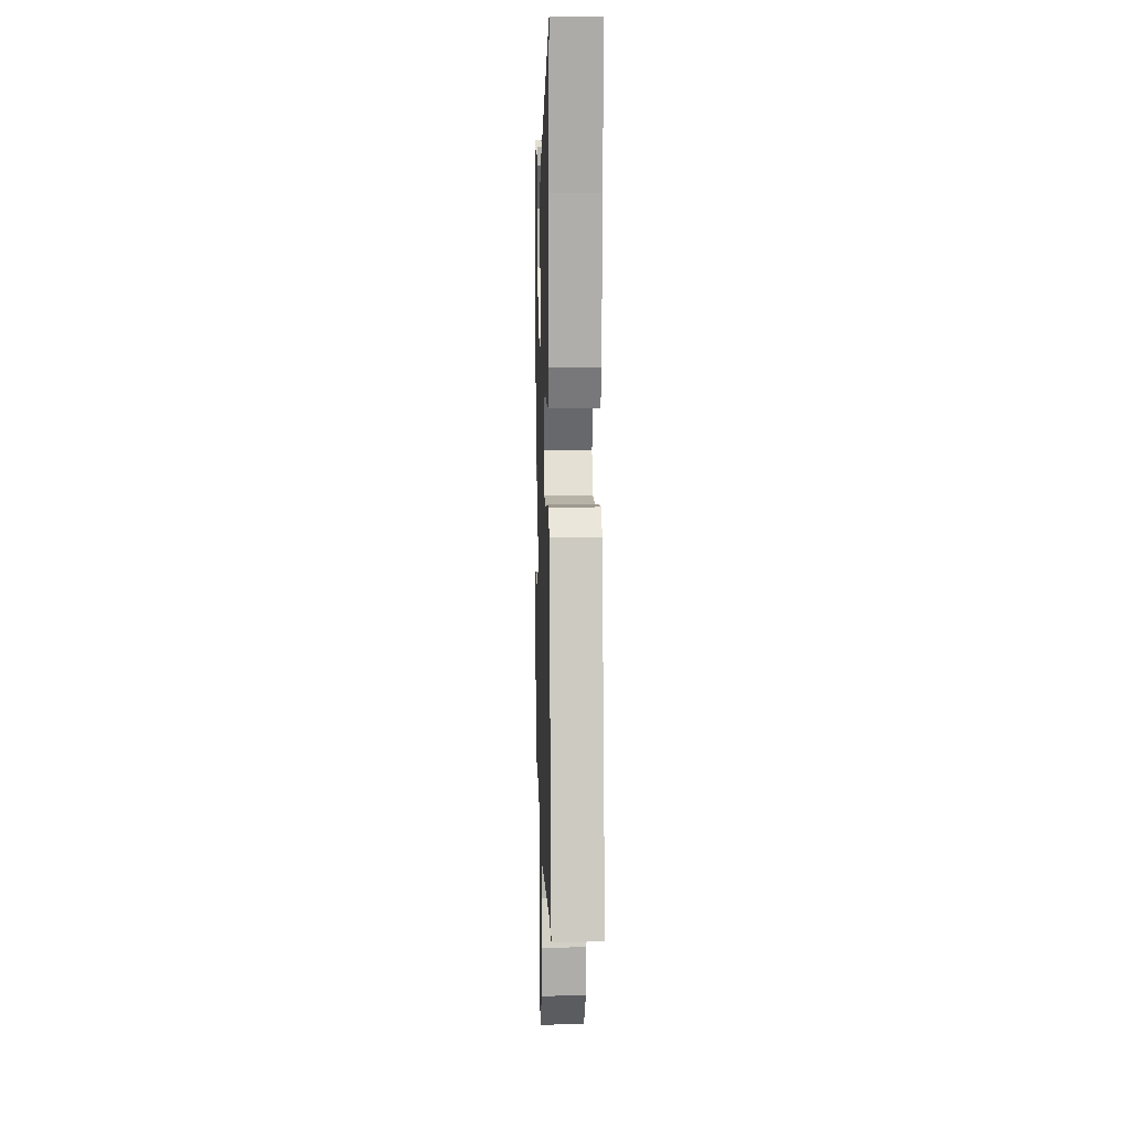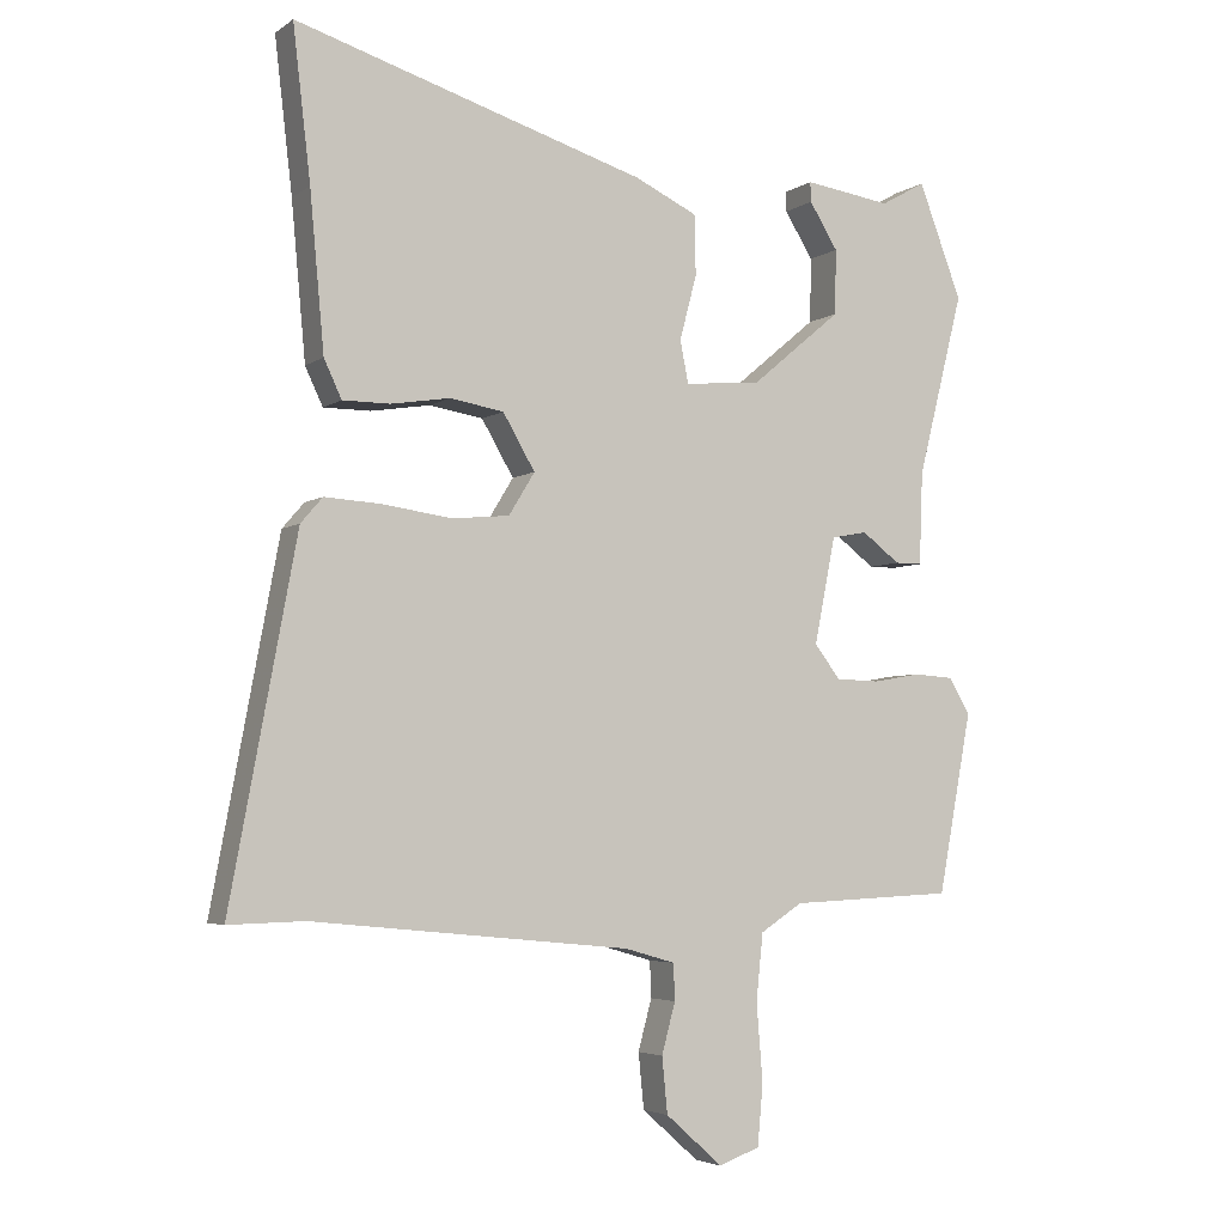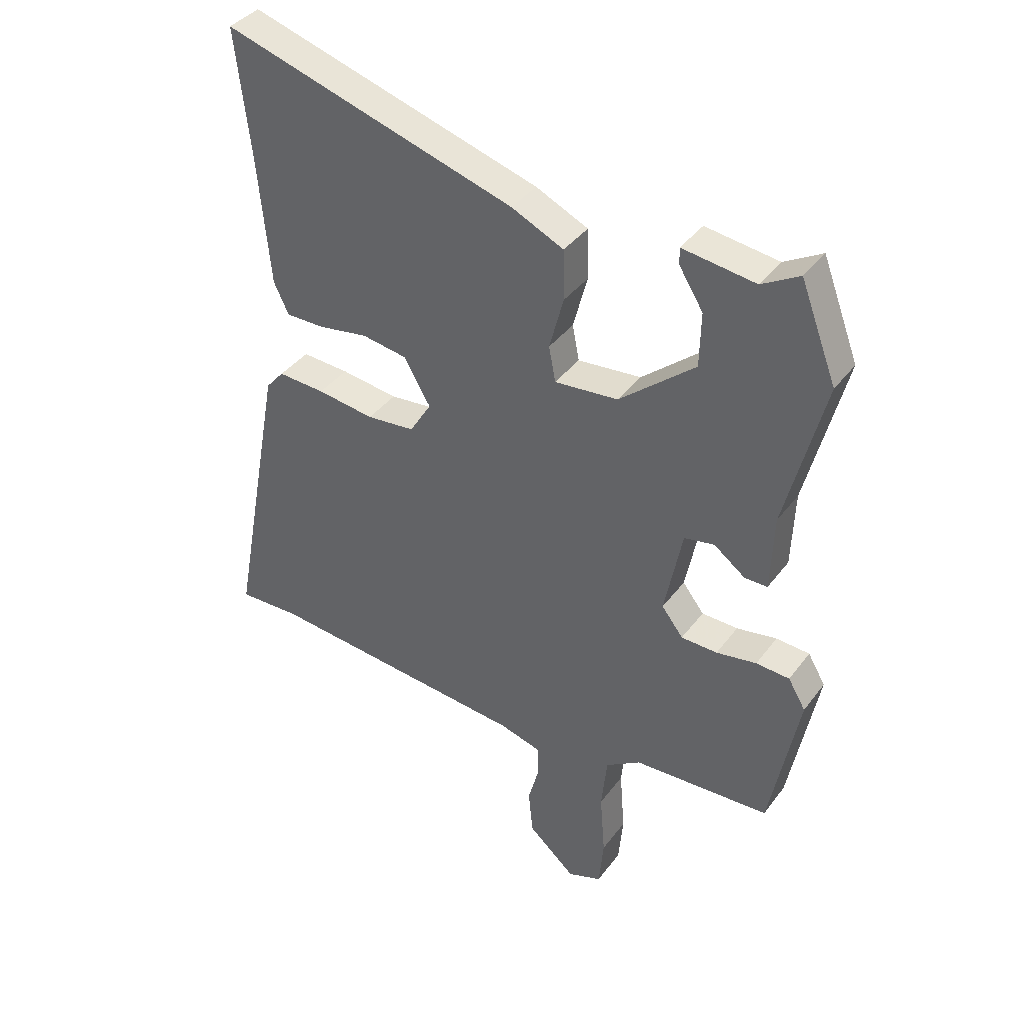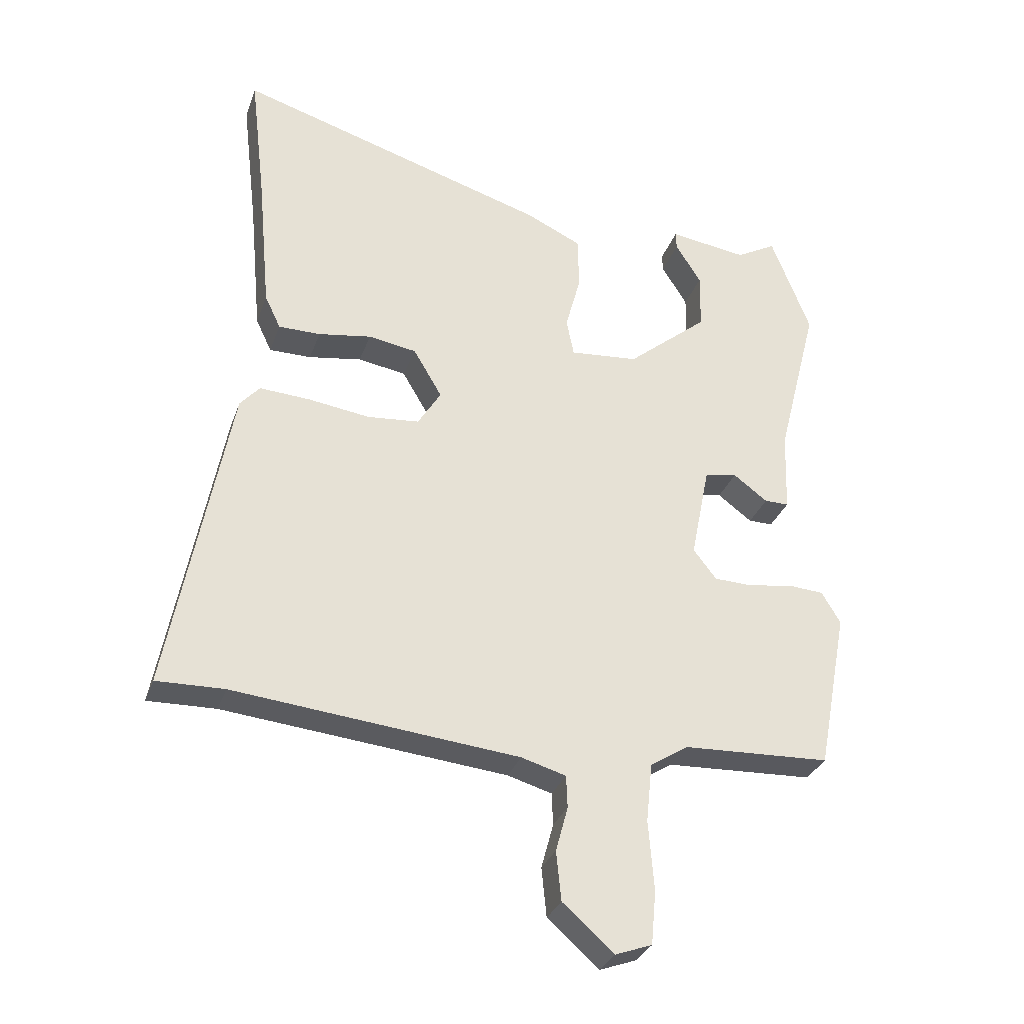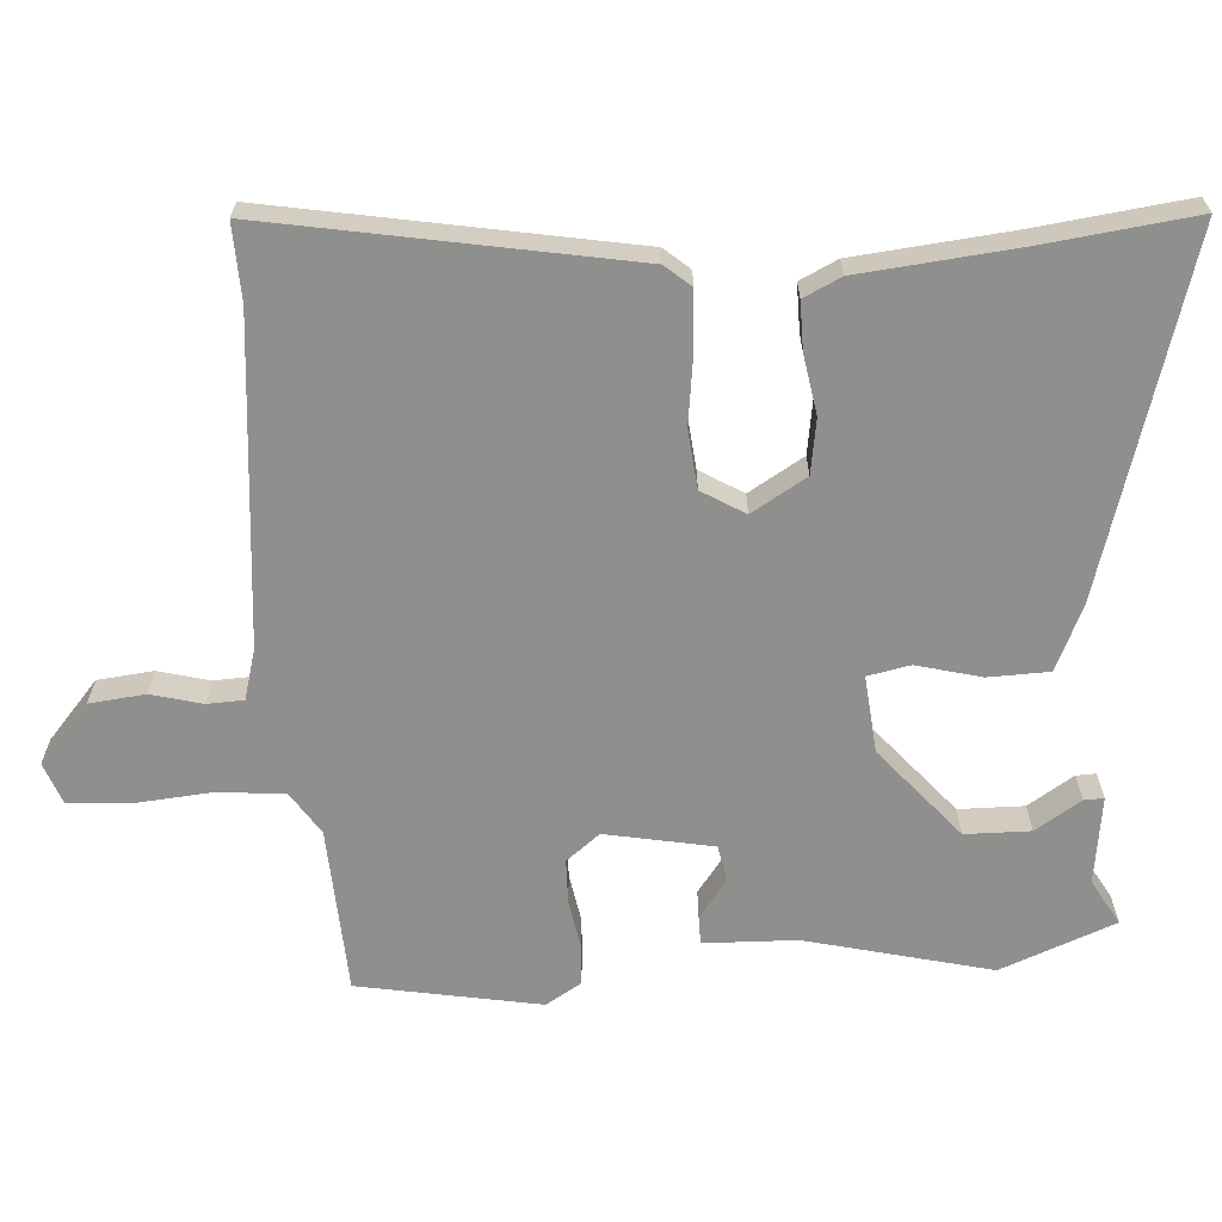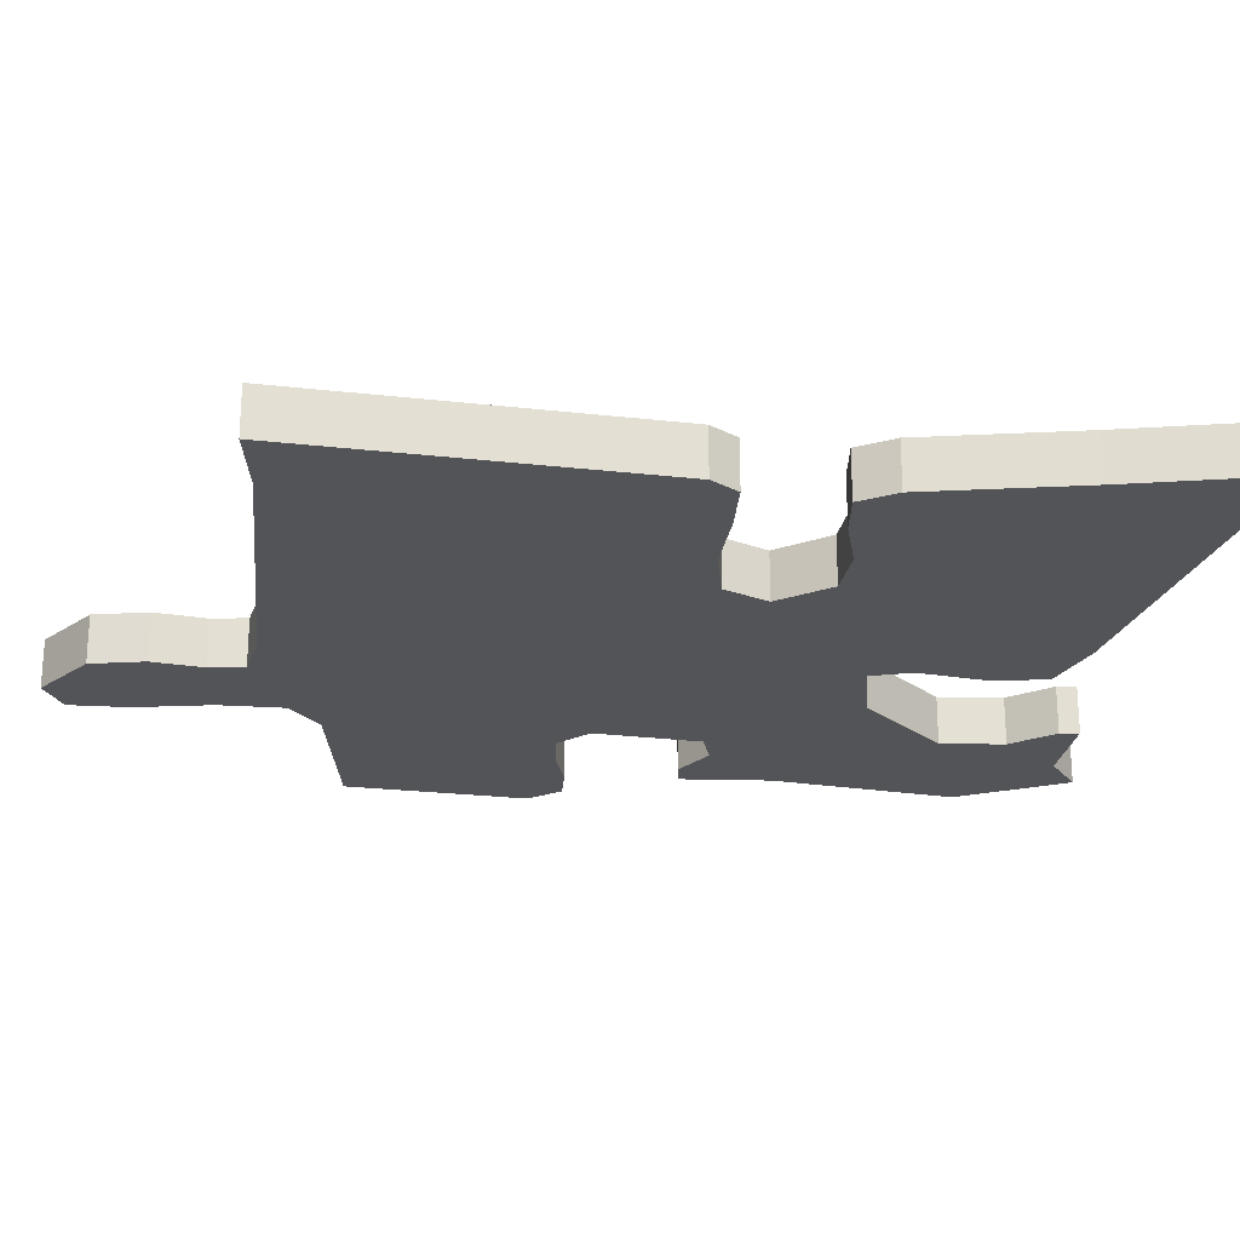
<metadata>
{"format":"obj","ext":"obj","renderer":"f3d","projection":"perspective","resolution":1024,"background":"white","views":[{"elev":7.3,"azim":-91.7,"up":"+Z"},{"elev":-4.4,"azim":-27.1,"up":"+Z"},{"elev":38.6,"azim":32.6,"up":"+Z"},{"elev":-31.4,"azim":-17.8,"up":"+Z"},{"elev":-65.3,"azim":-85.8,"up":"+Y"},{"elev":-23.6,"azim":-90.4,"up":"+Y"}]}
</metadata>
<code>
v -0.496 0.07 0.466
v -0.522 0.07 0.688
v -0.008 0.07 0.532
v 0.084 0.07 0.489
v 0.086 0.07 0.401
v 0.061 0.07 0.307
v 0.073 0.07 0.245
v 0.185 0.07 0.255
v 0.318 0.07 0.366
v 0.32 0.07 0.461
v 0.278 0.07 0.528
v 0.277 0.07 0.557
v 0.405 0.07 0.539
v 0.471 0.07 0.576
v 0.535 0.07 0.409
v 0.467 0.07 0.141
v 0.462 0.07 0.006
v 0.422 0.07 0.006
v 0.366 0.07 0.048
v 0.313 0.07 0.038
v 0.282 0.07 -0.118
v 0.32 0.07 -0.167
v 0.384 0.07 -0.169
v 0.455 0.07 -0.157
v 0.514 0.07 -0.161
v 0.545 0.07 -0.213
v 0.495 0.07 -0.477
v 0.253 0.07 -0.488
v 0.191 0.07 -0.528
v 0.181 0.07 -0.625
v 0.19 0.07 -0.739
v 0.182 0.07 -0.827
v 0.122 0.07 -0.849
v 0.038 0.07 -0.775
v 0.03 0.07 -0.694
v 0.05 0.07 -0.62
v 0.048 0.07 -0.567
v -0.025 0.07 -0.546
v -0.492 0.07 -0.5
v -0.603 0.07 -0.503
v -0.506 0.07 0.017
v -0.474 0.07 0.054
v -0.391 0.07 0.049
v -0.29 0.07 0.035
v -0.205 0.07 0.043
v -0.167 0.07 0.105
v -0.214 0.07 0.185
v -0.293 0.07 0.198
v -0.38 0.07 0.184
v -0.449 0.07 0.184
v -0.475 0.07 0.239
v -0.496 0 0.466
v -0.522 0 0.688
v -0.008 0 0.532
v 0.084 0 0.489
v 0.086 0 0.401
v 0.061 0 0.307
v 0.073 0 0.245
v 0.185 0 0.255
v 0.318 0 0.366
v 0.32 0 0.461
v 0.278 0 0.528
v 0.277 0 0.557
v 0.405 0 0.539
v 0.471 0 0.576
v 0.535 0 0.409
v 0.467 0 0.141
v 0.462 0 0.006
v 0.422 0 0.006
v 0.366 0 0.048
v 0.313 0 0.038
v 0.282 0 -0.118
v 0.32 0 -0.167
v 0.384 0 -0.169
v 0.455 0 -0.157
v 0.514 0 -0.161
v 0.545 0 -0.213
v 0.495 0 -0.477
v 0.253 0 -0.488
v 0.191 0 -0.528
v 0.181 0 -0.625
v 0.19 0 -0.739
v 0.182 0 -0.827
v 0.122 0 -0.849
v 0.038 0 -0.775
v 0.03 0 -0.694
v 0.05 0 -0.62
v 0.048 0 -0.567
v -0.025 0 -0.546
v -0.492 0 -0.5
v -0.603 0 -0.503
v -0.506 0 0.017
v -0.474 0 0.054
v -0.391 0 0.049
v -0.29 0 0.035
v -0.205 0 0.043
v -0.167 0 0.105
v -0.214 0 0.185
v -0.293 0 0.198
v -0.38 0 0.184
v -0.449 0 0.184
v -0.475 0 0.239
f 50 51 1
f 49 50 1
f 48 49 1
f 4 5 6
f 3 4 6
f 2 3 6
f 1 2 6
f 48 1 6
f 47 48 6
f 46 47 6 7
f 45 46 7 8
f 42 43 44
f 41 42 44
f 40 41 44
f 39 40 44
f 38 39 44 45
f 37 38 45 8
f 34 35 36
f 33 34 36
f 32 33 36
f 31 32 36
f 30 31 36
f 36 37 8
f 30 36 8
f 29 30 8
f 26 27 28
f 25 26 28
f 24 25 28
f 23 24 28
f 22 23 28 29
f 21 22 29
f 29 8 9
f 21 29 9
f 20 21 9
f 16 17 18 19
f 20 9 10
f 19 20 10
f 16 19 10
f 15 16 10
f 14 15 10
f 13 14 10
f 10 11 12 13
f 52 102 101
f 52 101 100
f 52 100 99
f 57 56 55
f 57 55 54
f 57 54 53
f 57 53 52
f 57 52 99
f 57 99 98
f 58 57 98 97
f 59 58 97 96
f 95 94 93
f 95 93 92
f 95 92 91
f 95 91 90
f 96 95 90 89
f 59 96 89 88
f 87 86 85
f 87 85 84
f 87 84 83
f 87 83 82
f 87 82 81
f 59 88 87
f 59 87 81
f 59 81 80
f 79 78 77
f 79 77 76
f 79 76 75
f 79 75 74
f 80 79 74 73
f 80 73 72
f 60 59 80
f 60 80 72
f 60 72 71
f 70 69 68 67
f 61 60 71
f 61 71 70
f 61 70 67
f 61 67 66
f 61 66 65
f 61 65 64
f 64 63 62 61
f 1 52 53 2
f 2 53 54 3
f 3 54 55 4
f 4 55 56 5
f 5 56 57 6
f 6 57 58 7
f 7 58 59 8
f 8 59 60 9
f 9 60 61 10
f 10 61 62 11
f 11 62 63 12
f 12 63 64 13
f 13 64 65 14
f 14 65 66 15
f 15 66 67 16
f 16 67 68 17
f 17 68 69 18
f 18 69 70 19
f 19 70 71 20
f 20 71 72 21
f 21 72 73 22
f 22 73 74 23
f 23 74 75 24
f 24 75 76 25
f 25 76 77 26
f 26 77 78 27
f 27 78 79 28
f 28 79 80 29
f 29 80 81 30
f 30 81 82 31
f 31 82 83 32
f 32 83 84 33
f 33 84 85 34
f 34 85 86 35
f 35 86 87 36
f 36 87 88 37
f 37 88 89 38
f 38 89 90 39
f 39 90 91 40
f 40 91 92 41
f 41 92 93 42
f 42 93 94 43
f 43 94 95 44
f 44 95 96 45
f 45 96 97 46
f 46 97 98 47
f 47 98 99 48
f 48 99 100 49
f 49 100 101 50
f 50 101 102 51
f 51 102 52 1

</code>
